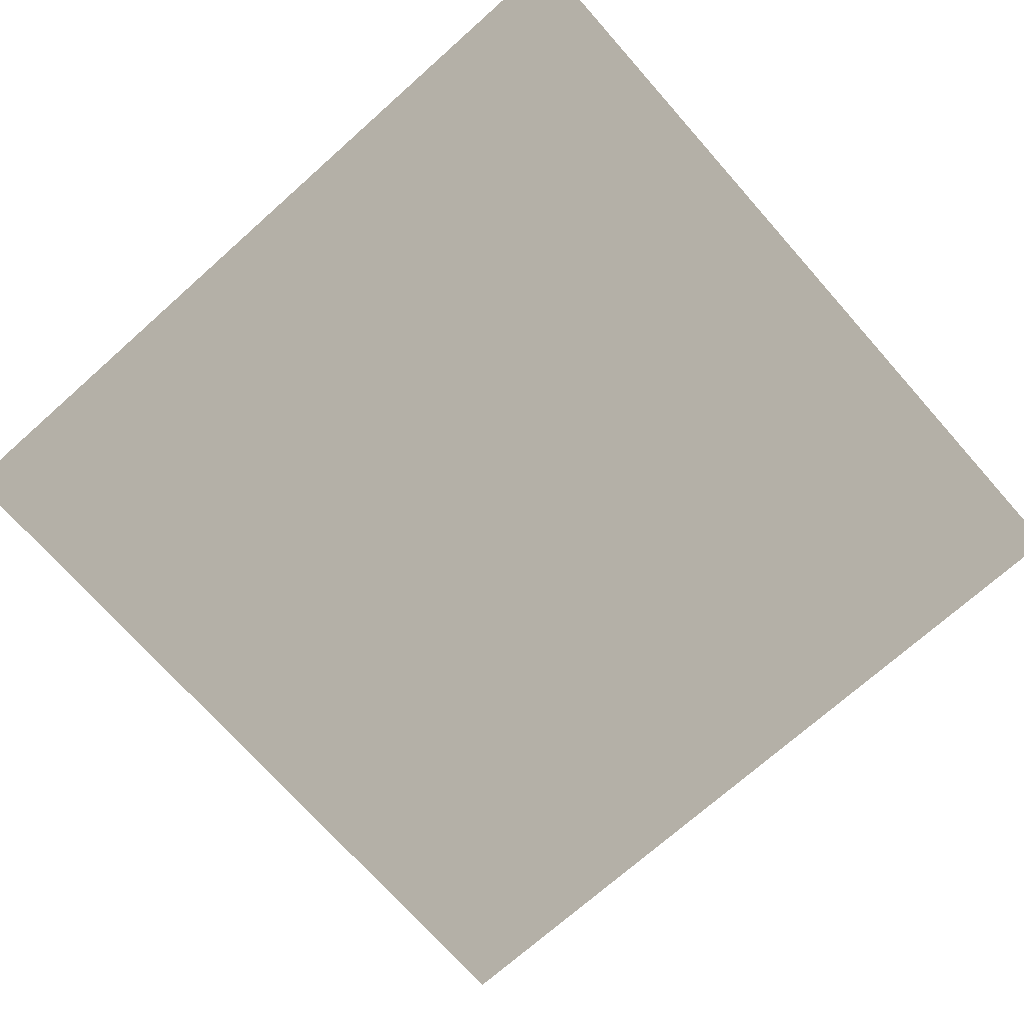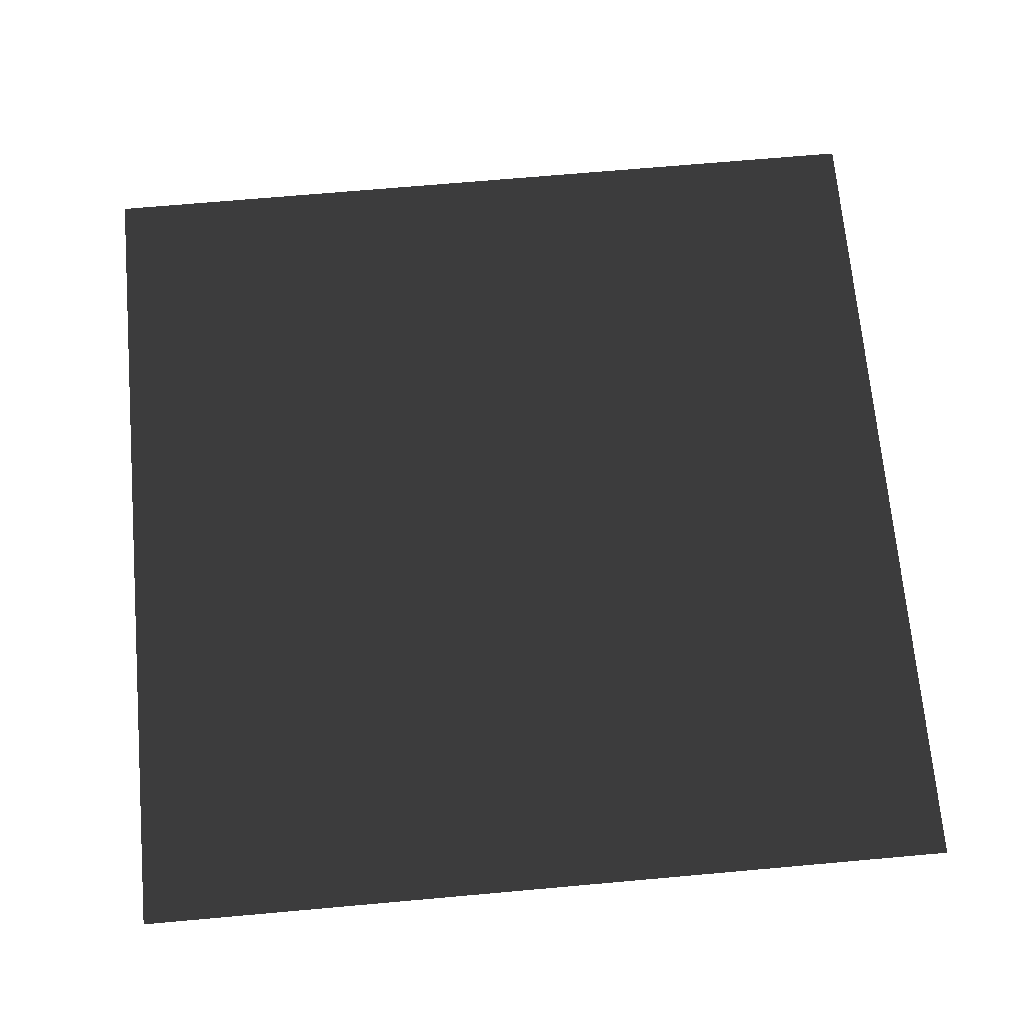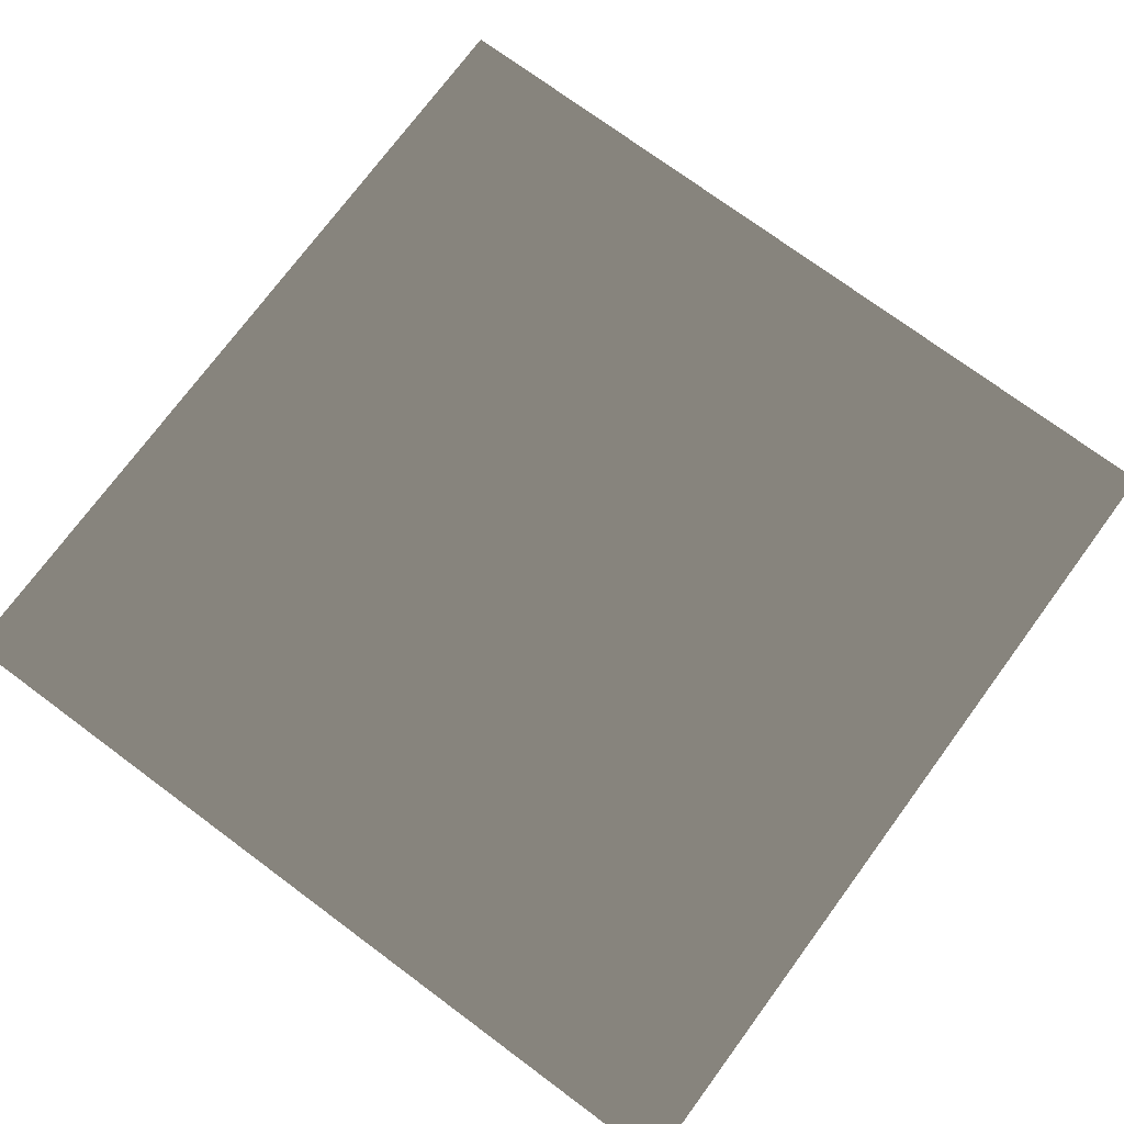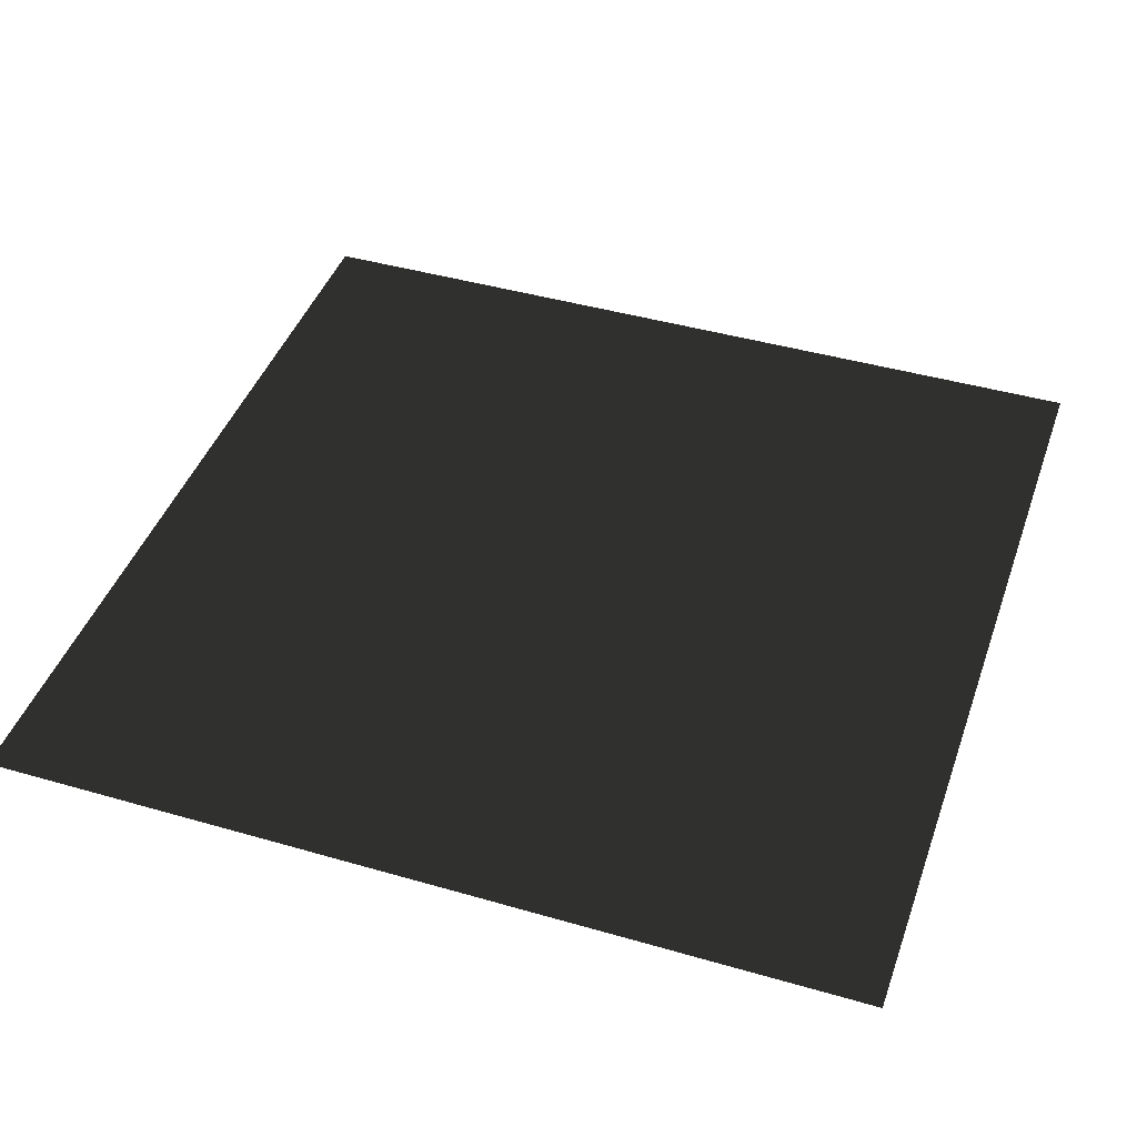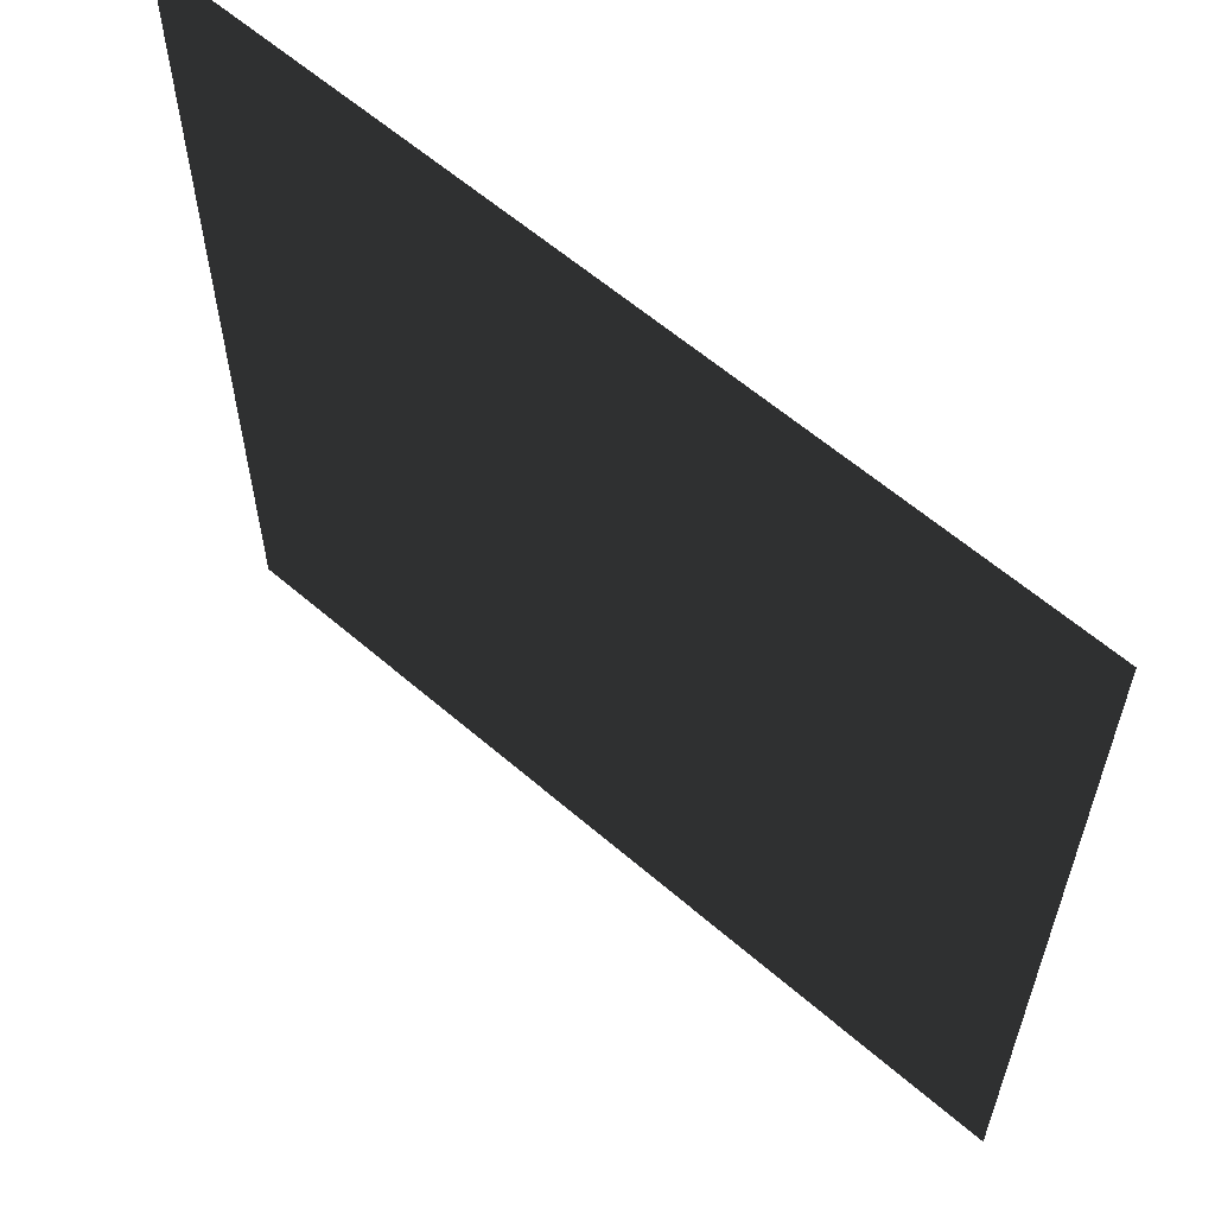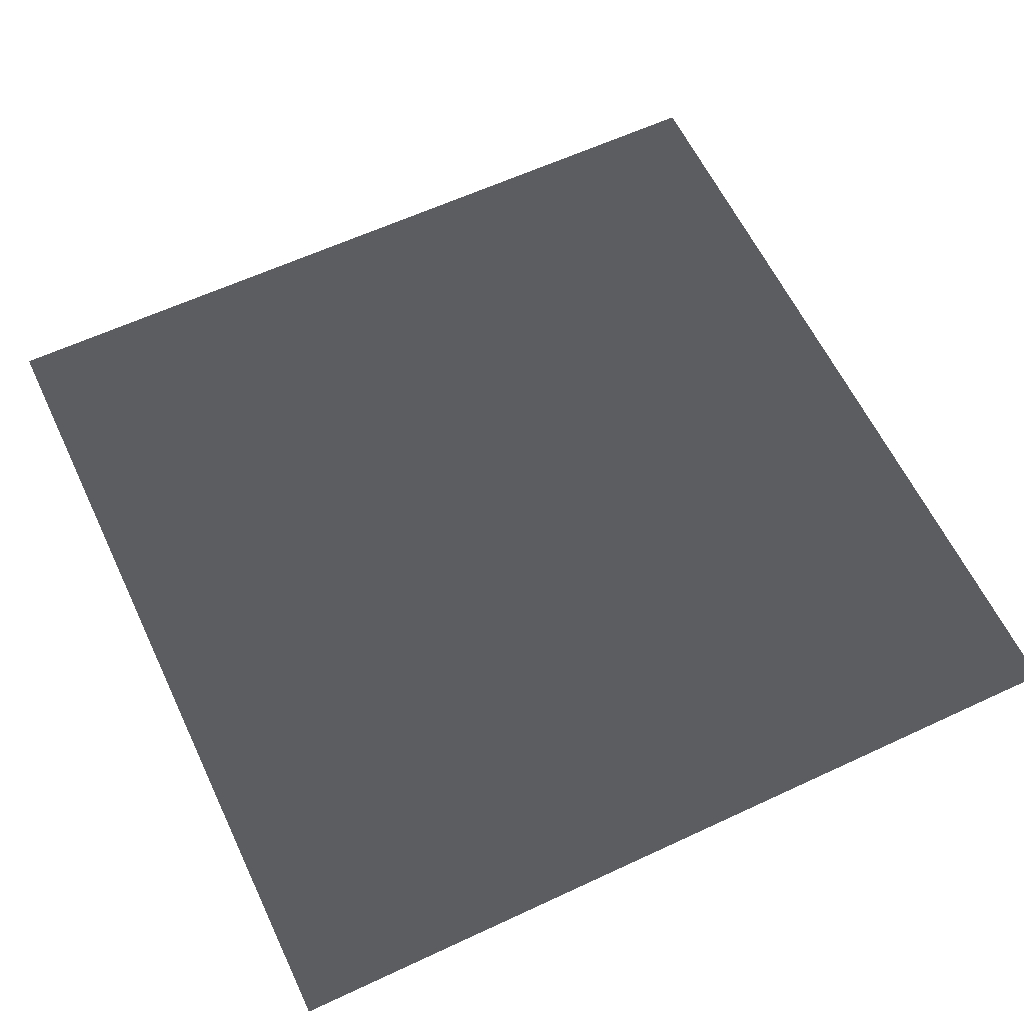
<metadata>
{"format":"obj","ext":"obj","renderer":"f3d","projection":"perspective","resolution":1024,"background":"white","views":[{"elev":-72.7,"azim":-48.4,"up":"+Z"},{"elev":69.4,"azim":-95.1,"up":"+Z"},{"elev":74.4,"azim":36.5,"up":"+Z"},{"elev":43.3,"azim":18.9,"up":"+Z"},{"elev":60.6,"azim":-138.6,"up":"+Y"},{"elev":61.2,"azim":154.6,"up":"+Z"}]}
</metadata>
<code>
v 42.48 388.6 -6.911
v 42.48 405.2 -6.911
v 59.07 405.2 -6.911
v 59.07 388.6 -6.911
g Roads.014_33737_291
f 1 3 2
f 1 4 3

</code>
